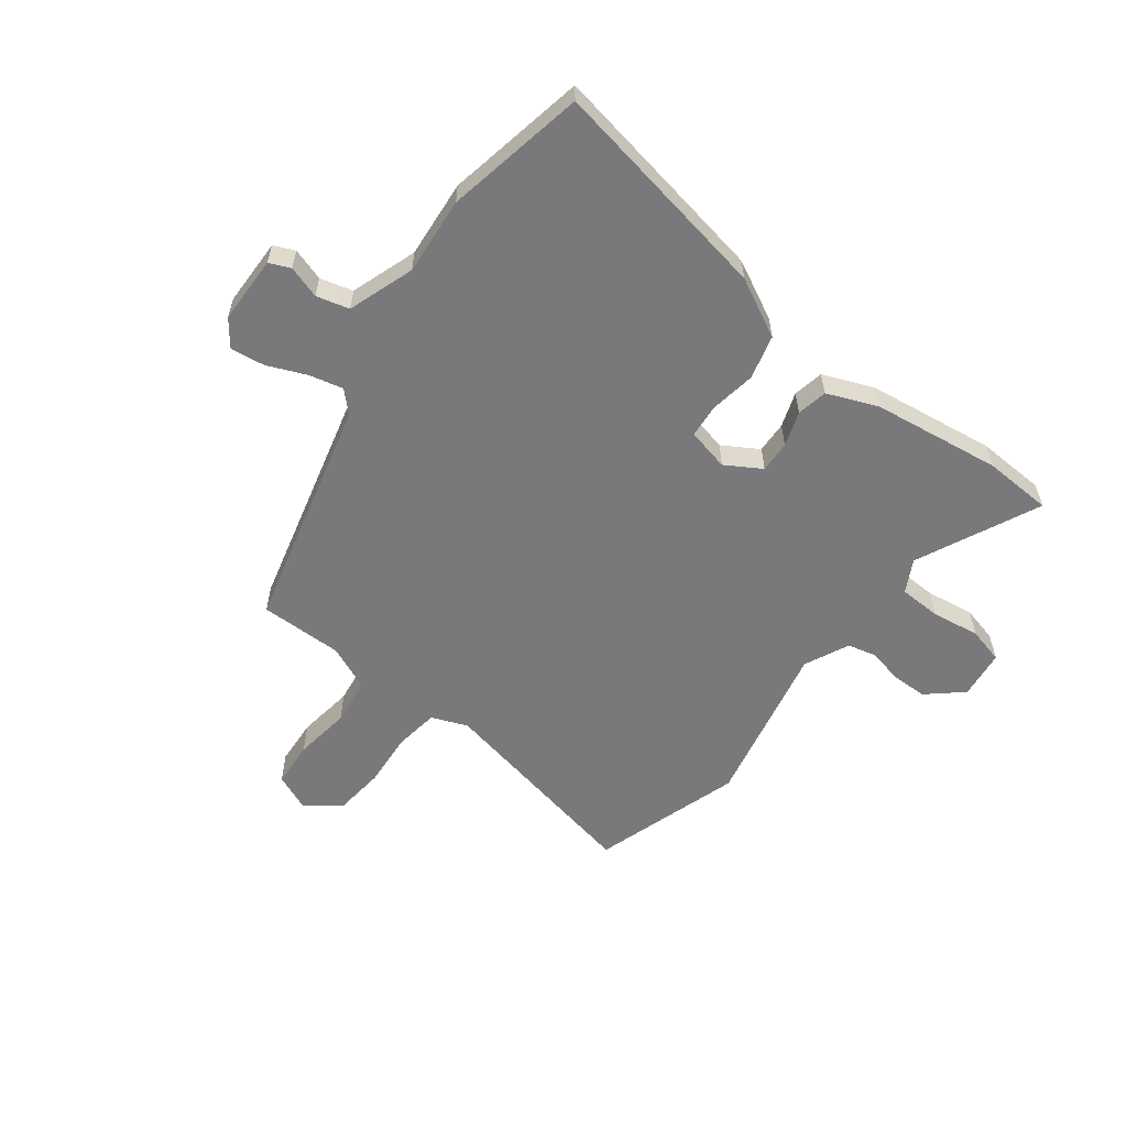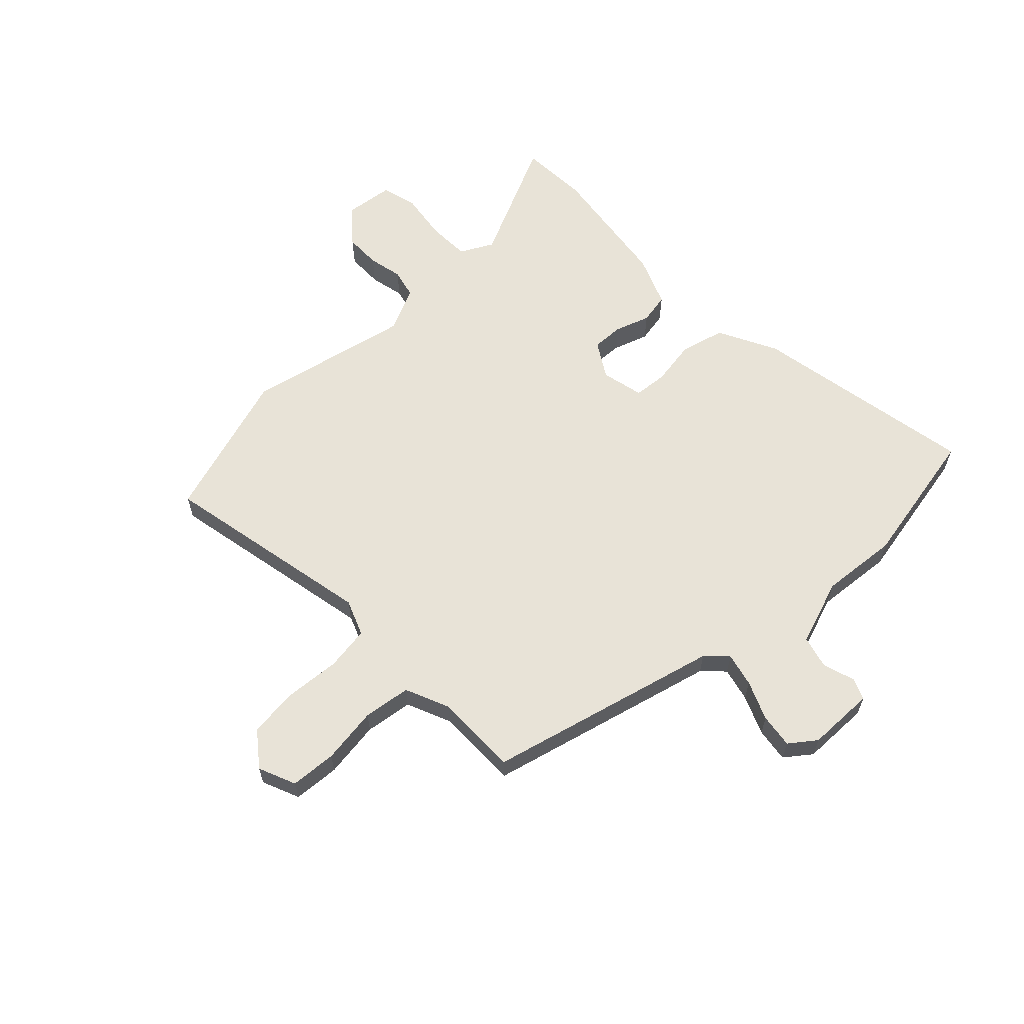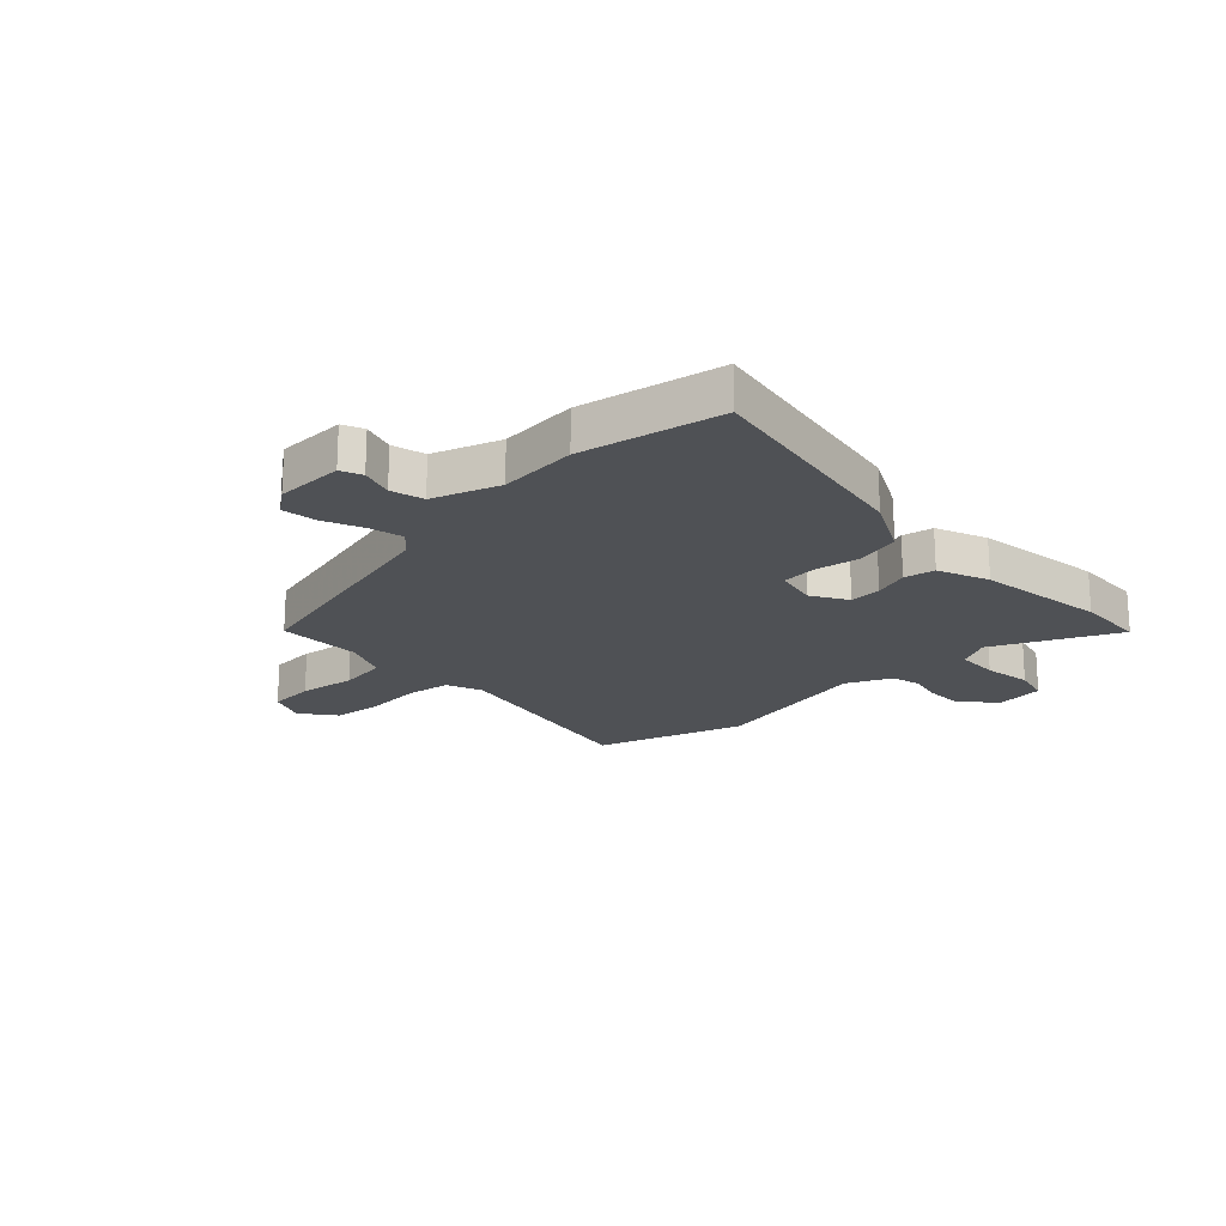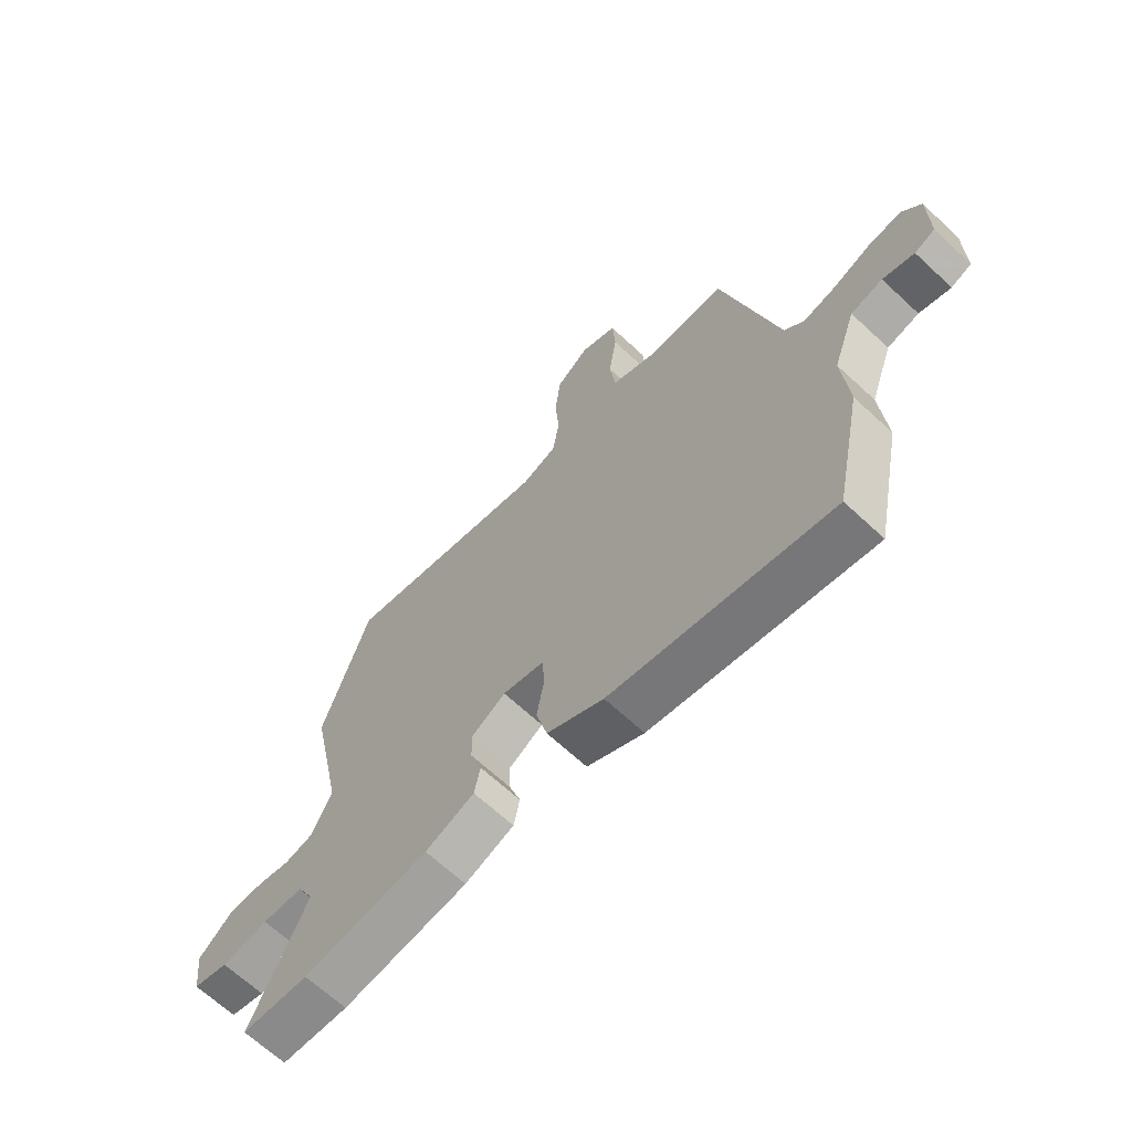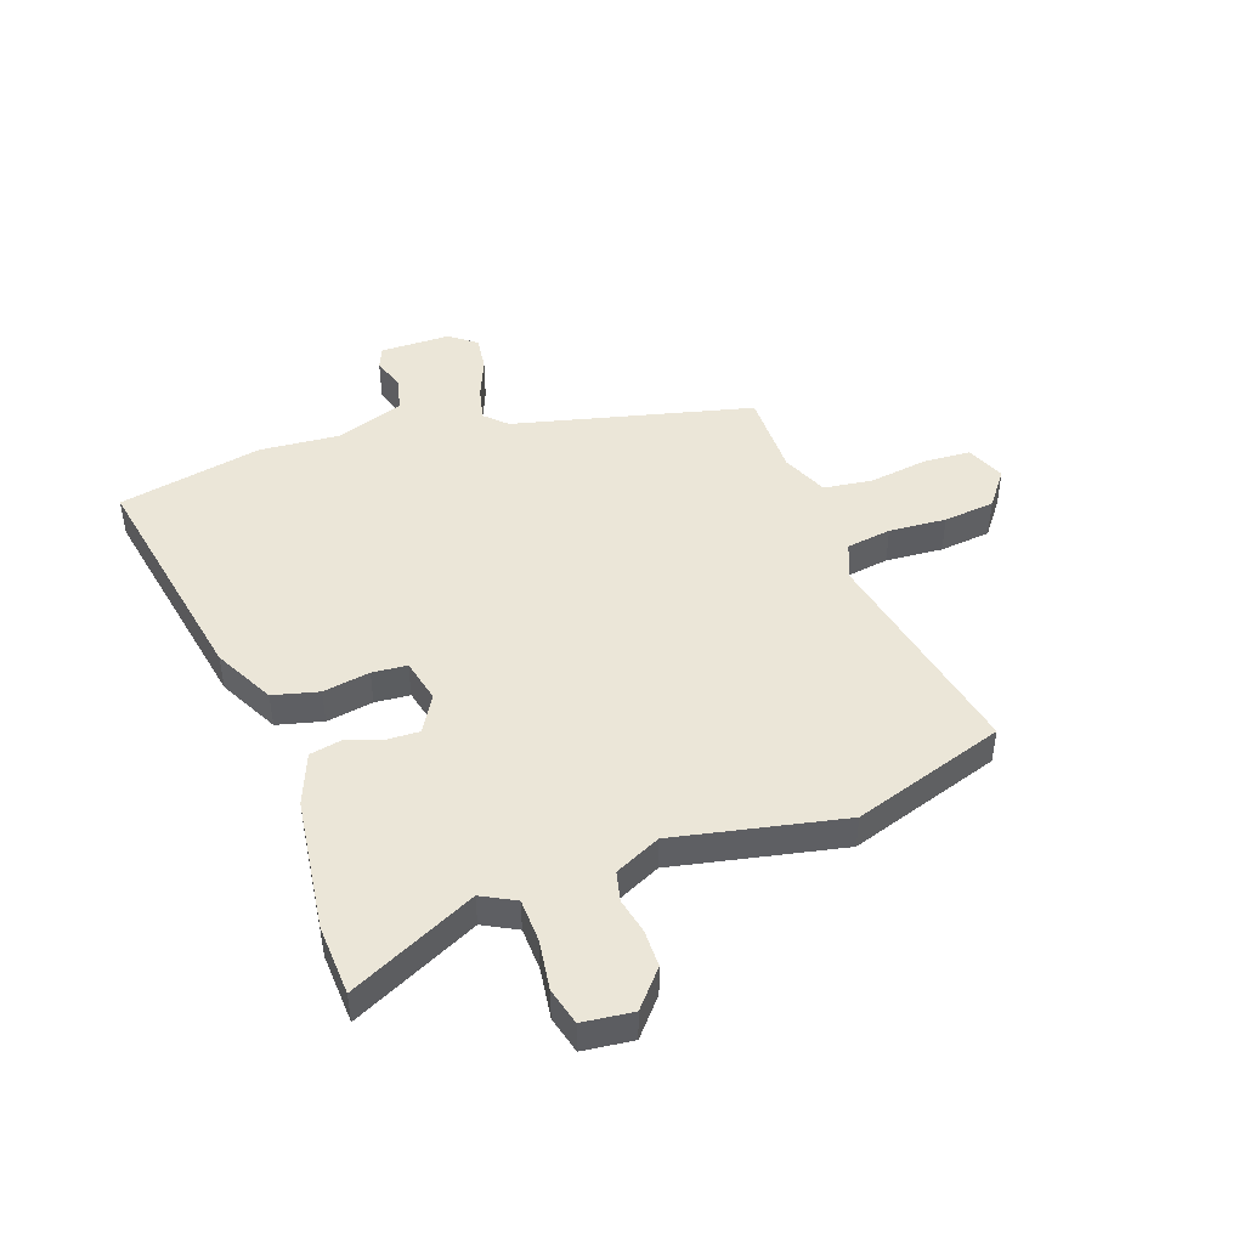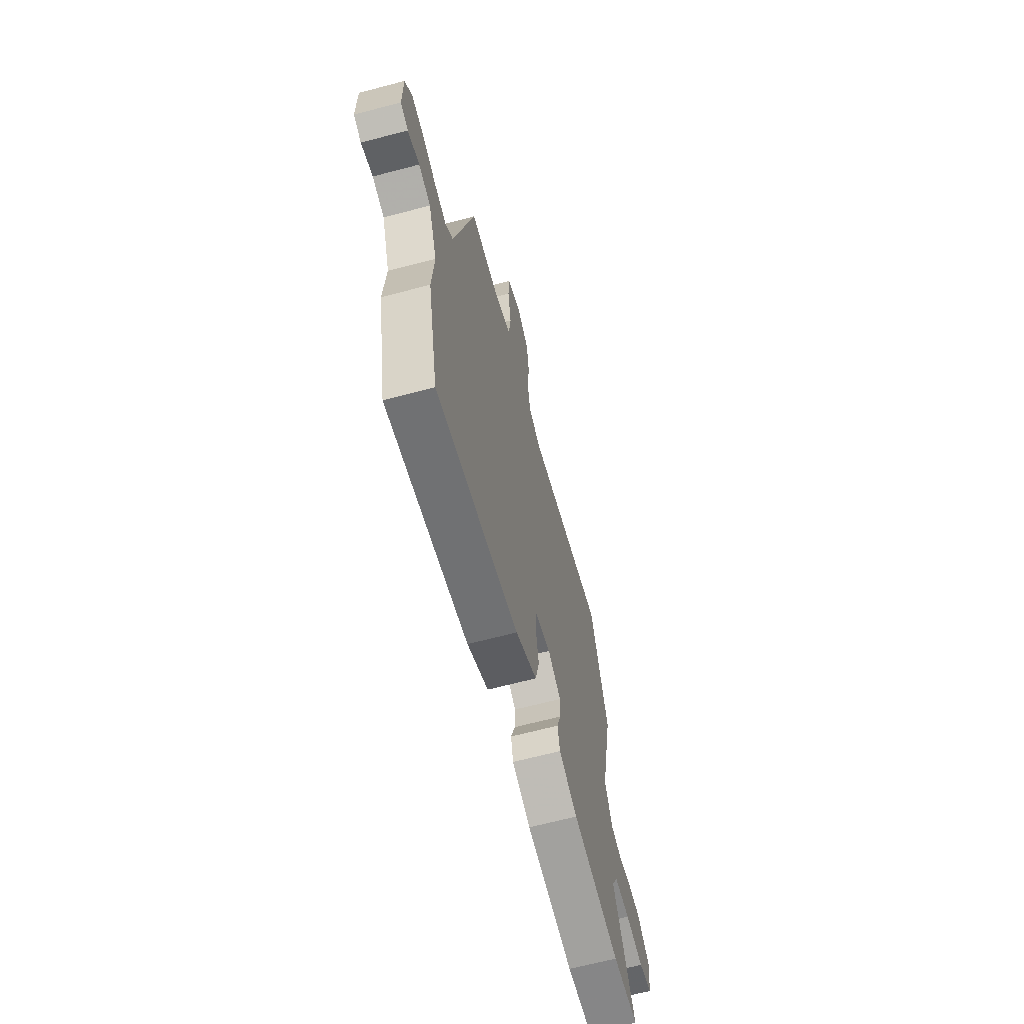
<metadata>
{"format":"obj","ext":"obj","renderer":"f3d","projection":"perspective","resolution":1024,"background":"white","views":[{"elev":-57.9,"azim":143.2,"up":"+Y"},{"elev":61.7,"azim":46.7,"up":"+Y"},{"elev":-20.0,"azim":134.0,"up":"+Y"},{"elev":-66.2,"azim":46.9,"up":"+Z"},{"elev":46.1,"azim":-109.4,"up":"+Y"},{"elev":-65.3,"azim":104.9,"up":"+Z"}]}
</metadata>
<code>
v 0.351 0.07 0.502
v 0.453 0.07 0.084
v 0.489 0.07 0.047
v 0.55 0.07 0.061
v 0.62 0.07 0.09
v 0.682 0.07 0.098
v 0.717 0.07 0.051
v 0.718 0.07 -0.071
v 0.68 0.07 -0.087
v 0.622 0.07 -0.068
v 0.563 0.07 -0.083
v 0.521 0.07 -0.202
v 0.532 0.07 -0.342
v 0.481 0.07 -0.594
v 0.075 0.07 -0.517
v -0.03 0.07 -0.462
v -0.05 0.07 -0.382
v -0.036 0.07 -0.3
v -0.041 0.07 -0.239
v -0.117 0.07 -0.221
v -0.181 0.07 -0.259
v -0.179 0.07 -0.316
v -0.158 0.07 -0.379
v -0.169 0.07 -0.434
v -0.26 0.07 -0.47
v -0.493 0.07 -0.5
v -0.617 0.07 -0.493
v -0.512 0.07 -0.273
v -0.543 0.07 -0.214
v -0.619 0.07 -0.211
v -0.706 0.07 -0.223
v -0.771 0.07 -0.206
v -0.781 0.07 -0.118
v -0.718 0.07 -0.064
v -0.653 0.07 -0.064
v -0.591 0.07 -0.078
v -0.539 0.07 -0.066
v -0.501 0.07 0.014
v -0.562 0.07 0.31
v -0.475 0.07 0.577
v -0.089 0.07 0.496
v -0.024 0.07 0.521
v -0.012 0.07 0.6
v -0.019 0.07 0.7
v -0.009 0.07 0.79
v 0.053 0.07 0.837
v 0.12 0.07 0.808
v 0.125 0.07 0.725
v 0.11 0.07 0.623
v 0.121 0.07 0.537
v 0.201 0.07 0.502
v 0.351 0 0.502
v 0.453 0 0.084
v 0.489 0 0.047
v 0.55 0 0.061
v 0.62 0 0.09
v 0.682 0 0.098
v 0.717 0 0.051
v 0.718 0 -0.071
v 0.68 0 -0.087
v 0.622 0 -0.068
v 0.563 0 -0.083
v 0.521 0 -0.202
v 0.532 0 -0.342
v 0.481 0 -0.594
v 0.075 0 -0.517
v -0.03 0 -0.462
v -0.05 0 -0.382
v -0.036 0 -0.3
v -0.041 0 -0.239
v -0.117 0 -0.221
v -0.181 0 -0.259
v -0.179 0 -0.316
v -0.158 0 -0.379
v -0.169 0 -0.434
v -0.26 0 -0.47
v -0.493 0 -0.5
v -0.617 0 -0.493
v -0.512 0 -0.273
v -0.543 0 -0.214
v -0.619 0 -0.211
v -0.706 0 -0.223
v -0.771 0 -0.206
v -0.781 0 -0.118
v -0.718 0 -0.064
v -0.653 0 -0.064
v -0.591 0 -0.078
v -0.539 0 -0.066
v -0.501 0 0.014
v -0.562 0 0.31
v -0.475 0 0.577
v -0.089 0 0.496
v -0.024 0 0.521
v -0.012 0 0.6
v -0.019 0 0.7
v -0.009 0 0.79
v 0.053 0 0.837
v 0.12 0 0.808
v 0.125 0 0.725
v 0.11 0 0.623
v 0.121 0 0.537
v 0.201 0 0.502
f 47 48 49
f 46 47 49
f 45 46 49
f 44 45 49
f 43 44 49
f 42 43 49 50
f 41 42 50 51
f 38 39 40 41
f 51 1 2
f 41 51 2
f 38 41 2
f 37 38 2
f 34 35 36
f 33 34 36
f 32 33 36
f 31 32 36
f 30 31 36
f 37 2 3
f 36 37 3
f 30 36 3
f 29 30 3
f 26 27 28
f 25 26 28
f 24 25 28
f 23 24 28
f 22 23 28
f 21 22 28 29
f 16 17 18
f 15 16 18
f 14 15 18
f 13 14 18
f 12 13 18
f 11 12 18 19
f 8 9 10
f 7 8 10
f 6 7 10
f 5 6 10
f 4 5 10
f 4 10 11
f 11 19 20
f 4 11 20
f 3 4 20
f 20 21 29
f 3 20 29
f 100 99 98
f 100 98 97
f 100 97 96
f 100 96 95
f 100 95 94
f 101 100 94 93
f 102 101 93 92
f 92 91 90 89
f 53 52 102
f 53 102 92
f 53 92 89
f 53 89 88
f 87 86 85
f 87 85 84
f 87 84 83
f 87 83 82
f 87 82 81
f 54 53 88
f 54 88 87
f 54 87 81
f 54 81 80
f 79 78 77
f 79 77 76
f 79 76 75
f 79 75 74
f 79 74 73
f 80 79 73 72
f 69 68 67
f 69 67 66
f 69 66 65
f 69 65 64
f 69 64 63
f 70 69 63 62
f 61 60 59
f 61 59 58
f 61 58 57
f 61 57 56
f 61 56 55
f 62 61 55
f 71 70 62
f 71 62 55
f 71 55 54
f 80 72 71
f 80 71 54
f 1 52 53 2
f 2 53 54 3
f 3 54 55 4
f 4 55 56 5
f 5 56 57 6
f 6 57 58 7
f 7 58 59 8
f 8 59 60 9
f 9 60 61 10
f 10 61 62 11
f 11 62 63 12
f 12 63 64 13
f 13 64 65 14
f 14 65 66 15
f 15 66 67 16
f 16 67 68 17
f 17 68 69 18
f 18 69 70 19
f 19 70 71 20
f 20 71 72 21
f 21 72 73 22
f 22 73 74 23
f 23 74 75 24
f 24 75 76 25
f 25 76 77 26
f 26 77 78 27
f 27 78 79 28
f 28 79 80 29
f 29 80 81 30
f 30 81 82 31
f 31 82 83 32
f 32 83 84 33
f 33 84 85 34
f 34 85 86 35
f 35 86 87 36
f 36 87 88 37
f 37 88 89 38
f 38 89 90 39
f 39 90 91 40
f 40 91 92 41
f 41 92 93 42
f 42 93 94 43
f 43 94 95 44
f 44 95 96 45
f 45 96 97 46
f 46 97 98 47
f 47 98 99 48
f 48 99 100 49
f 49 100 101 50
f 50 101 102 51
f 51 102 52 1

</code>
